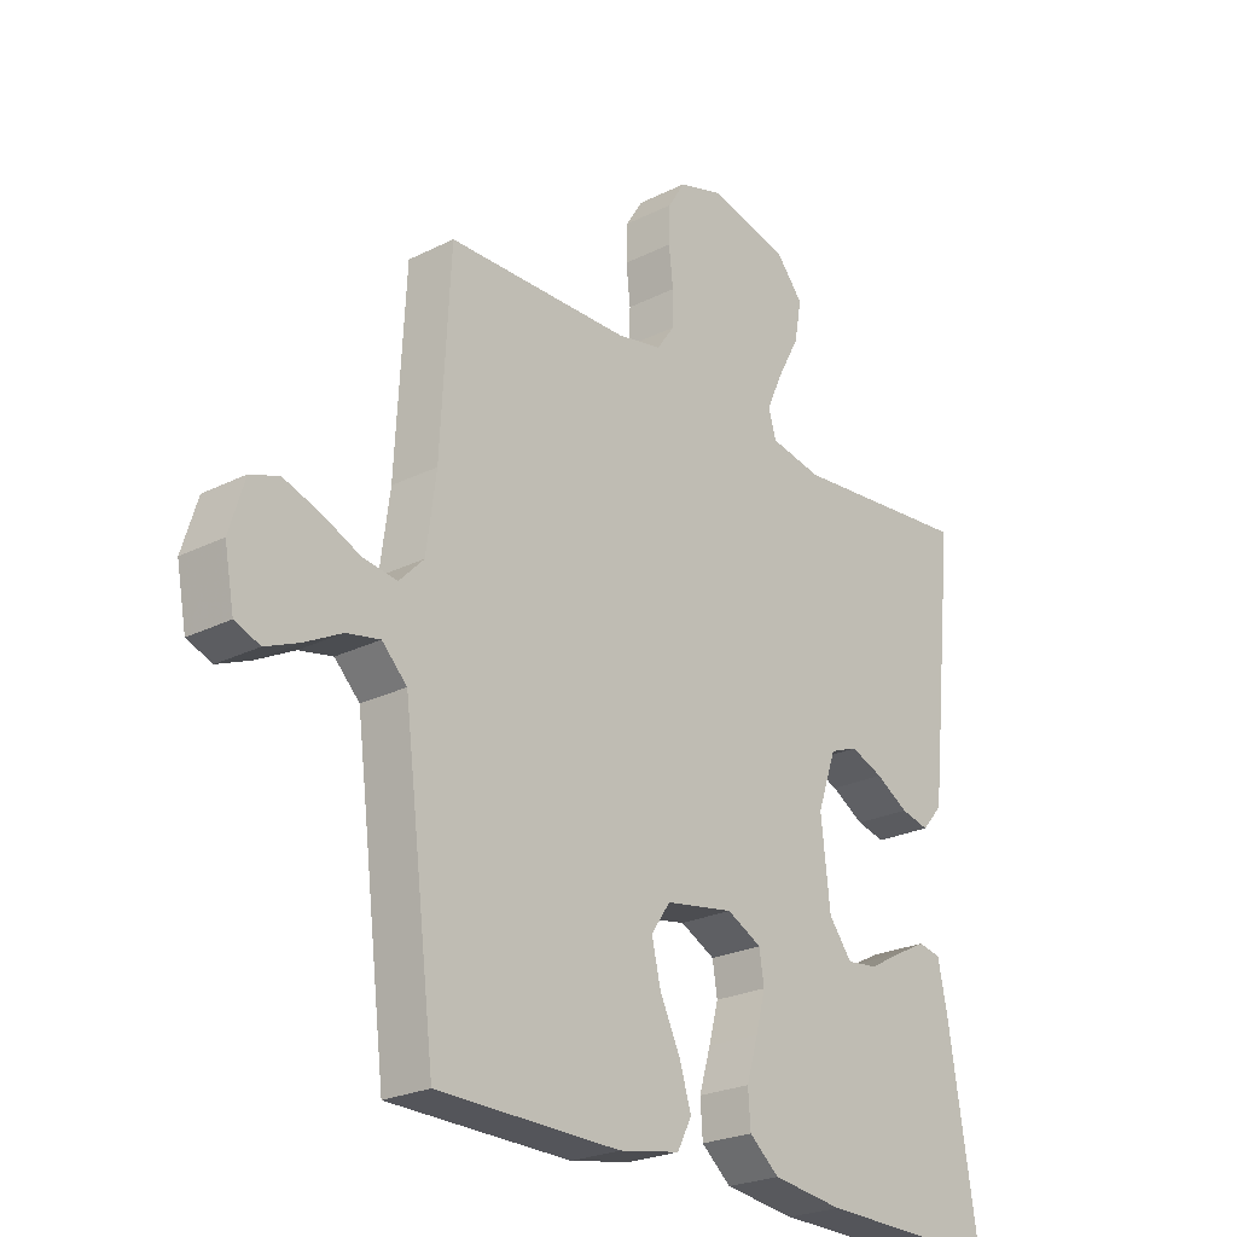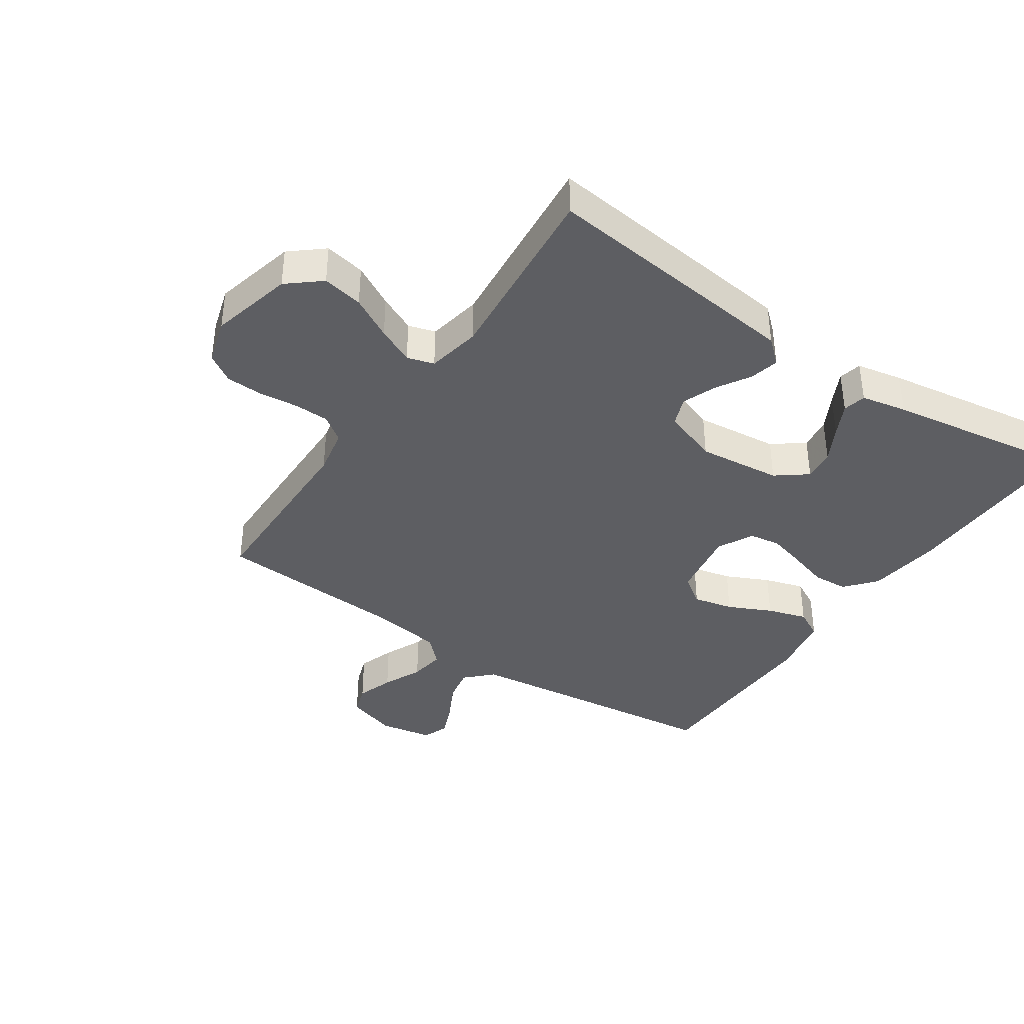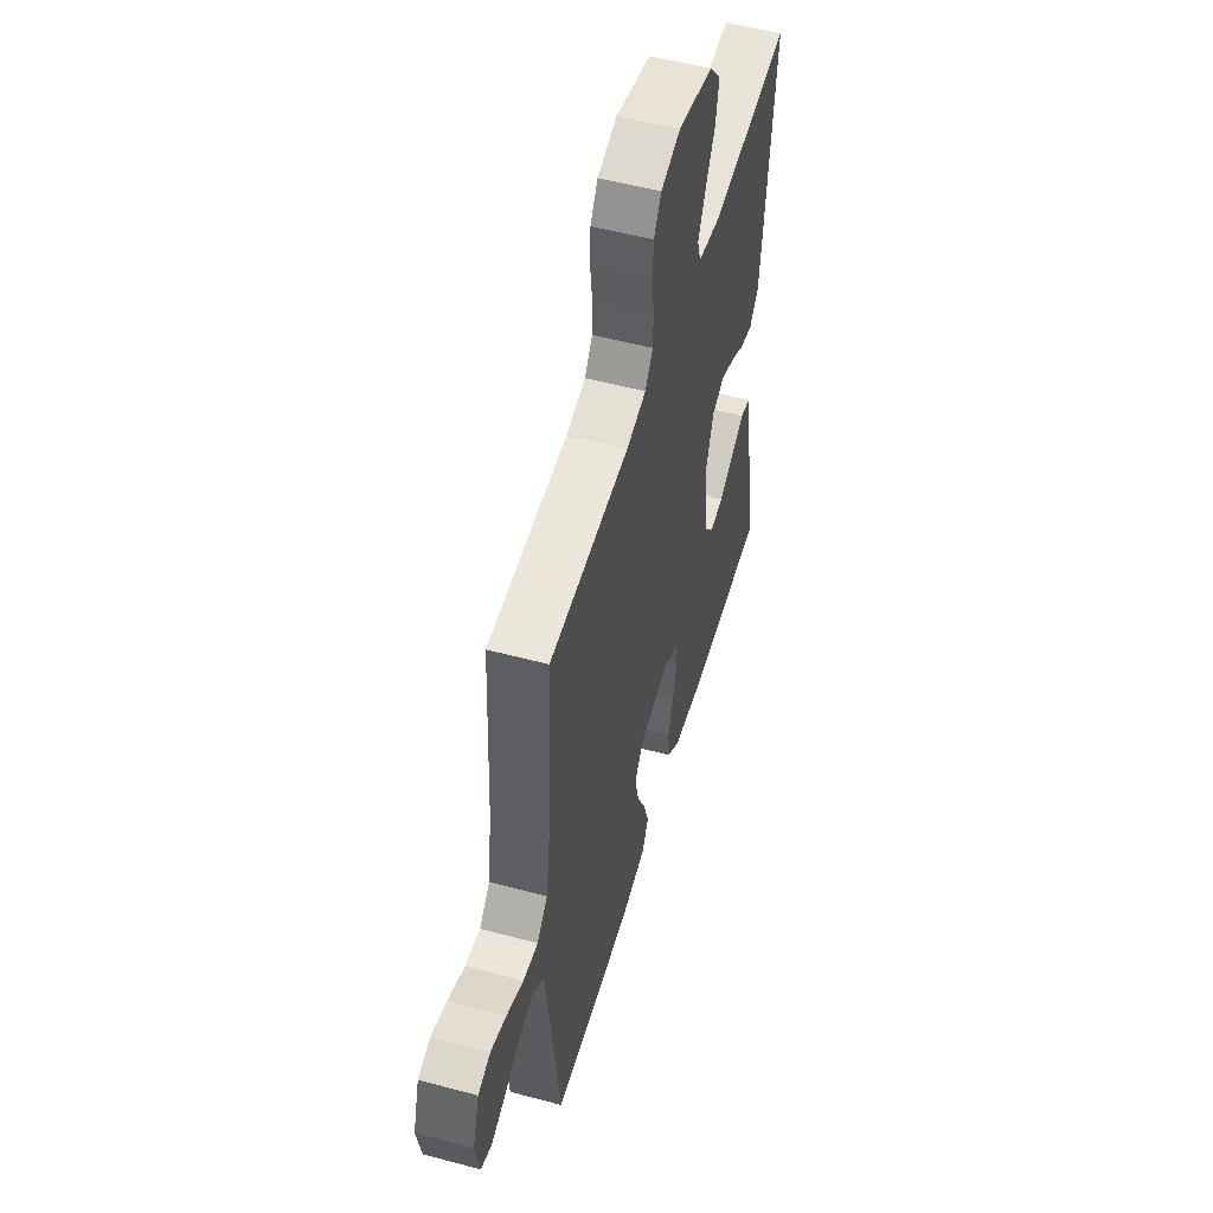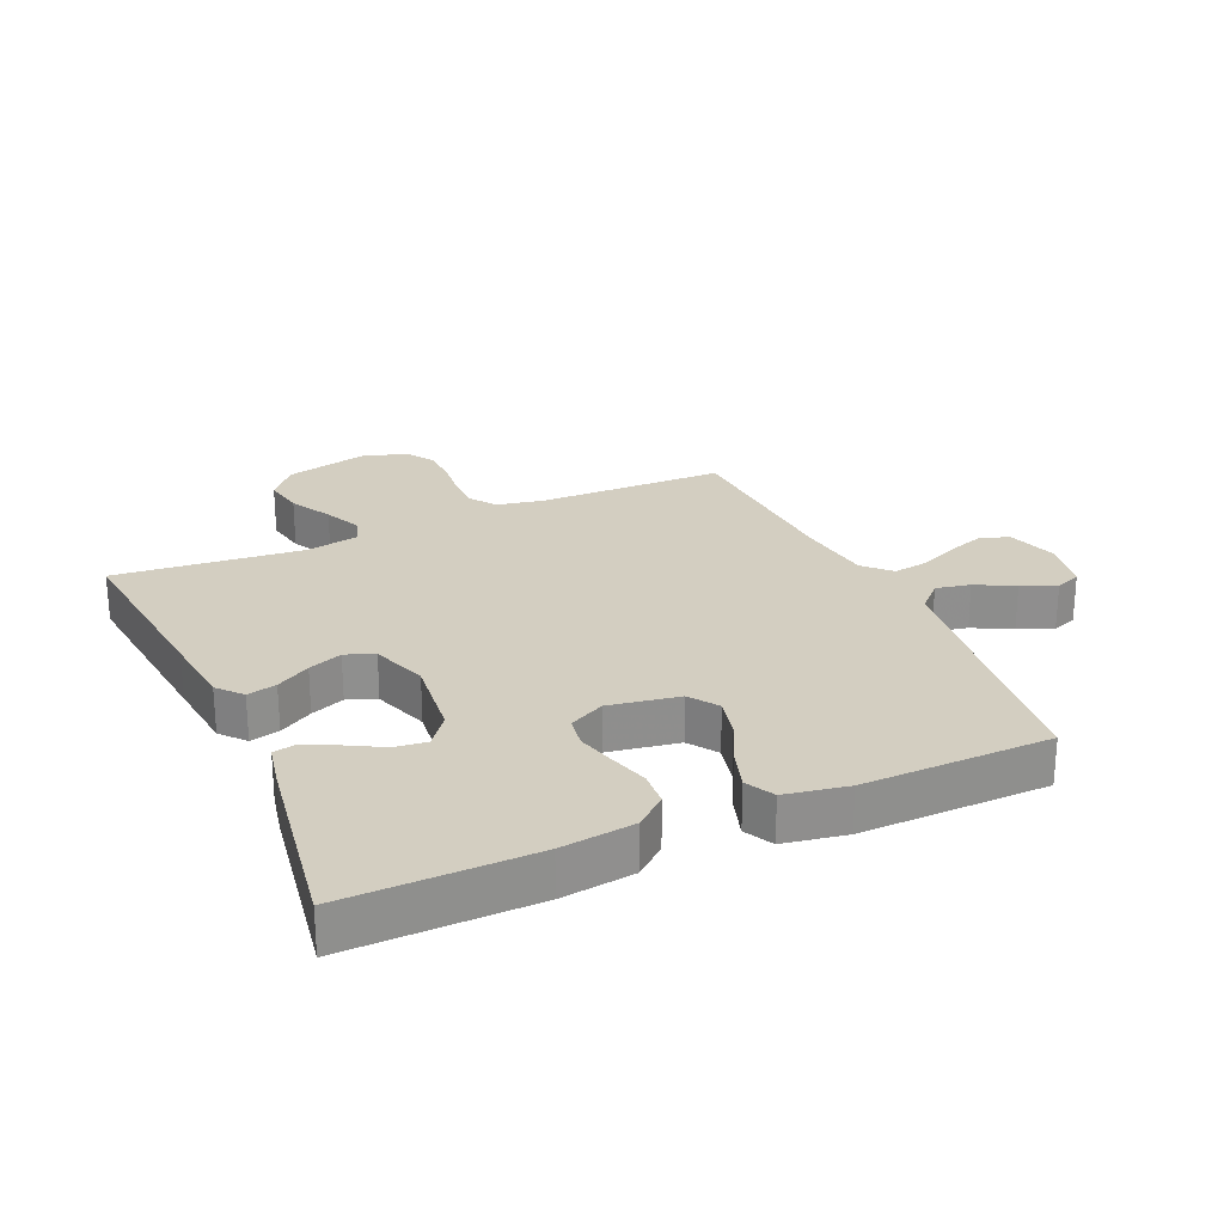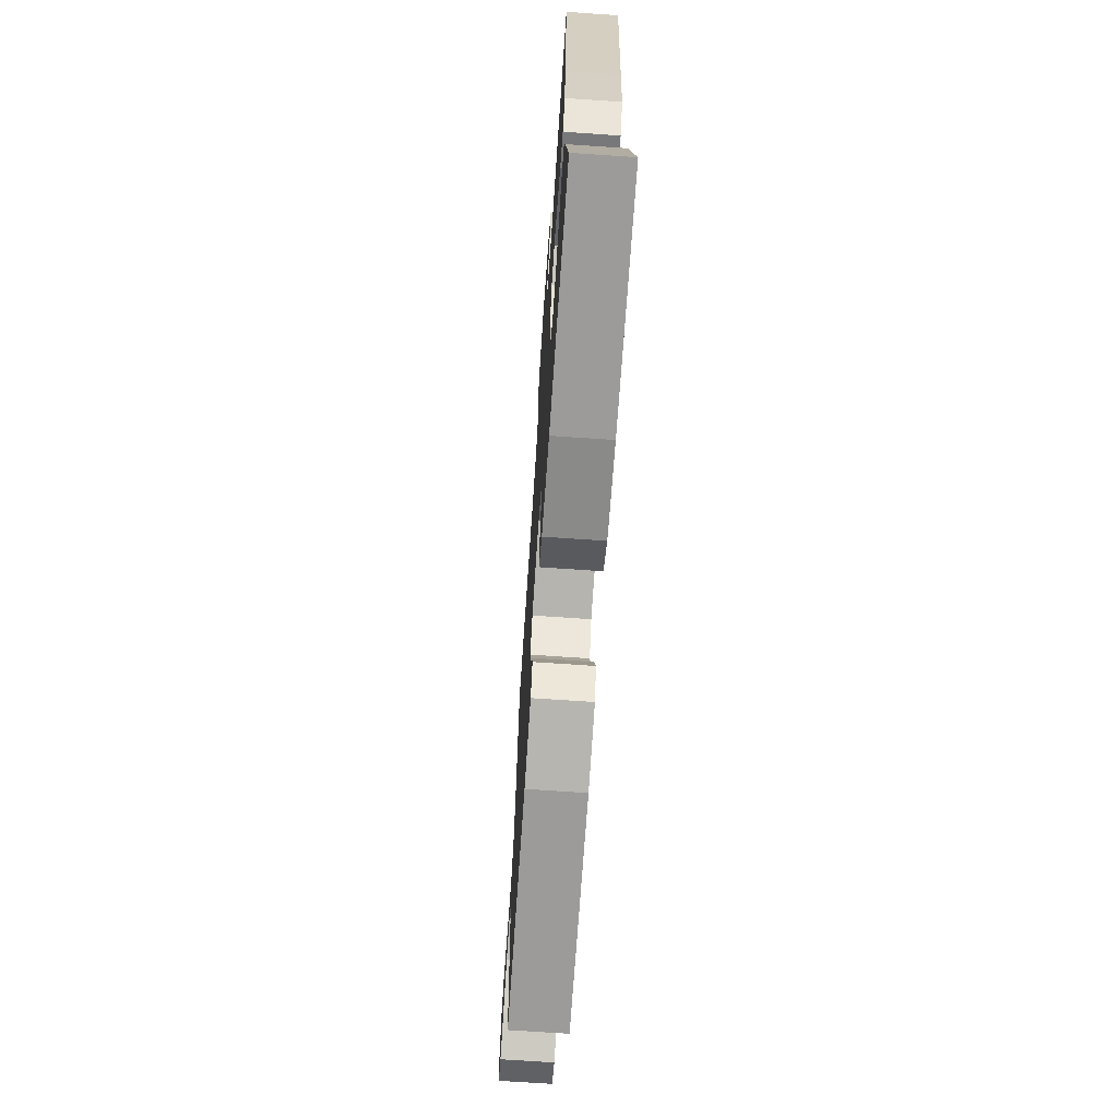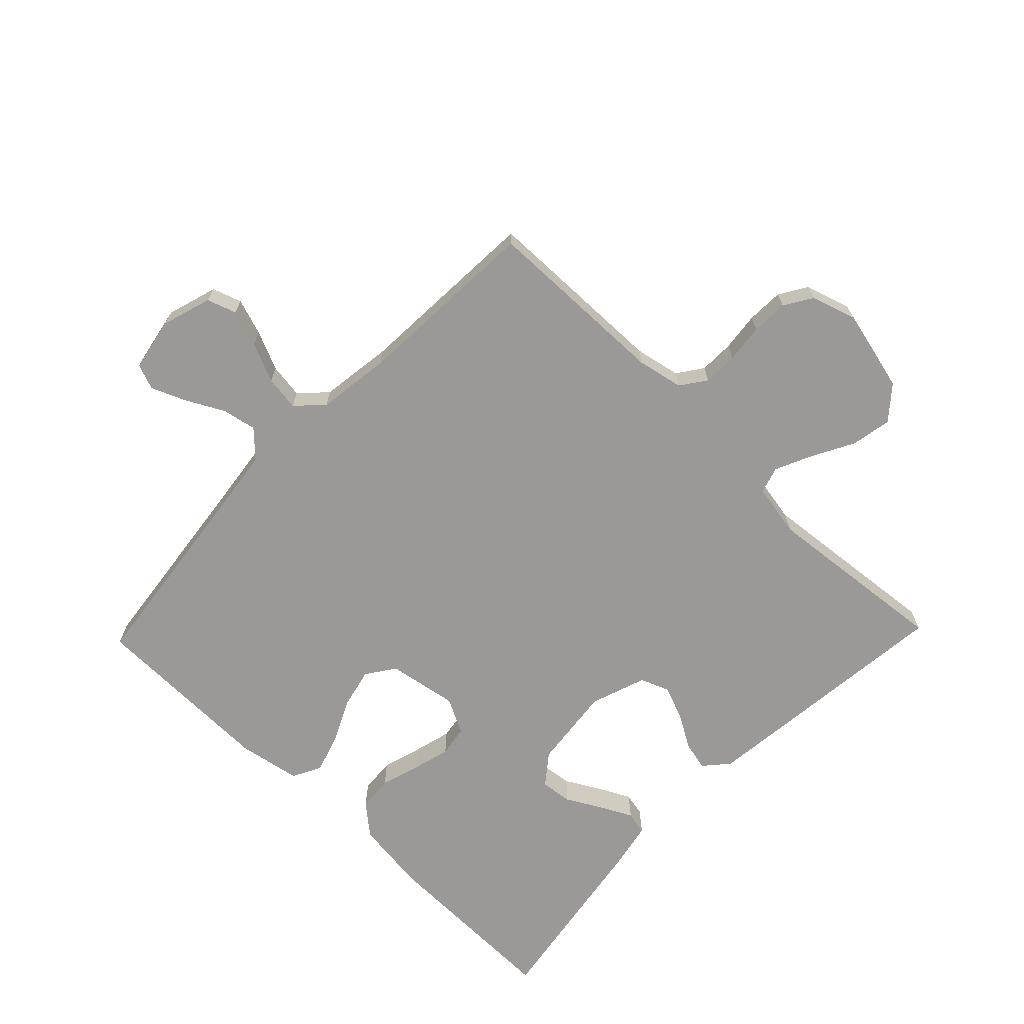
<metadata>
{"format":"obj","ext":"obj","renderer":"f3d","projection":"perspective","resolution":1024,"background":"white","views":[{"elev":-24.3,"azim":-50.3,"up":"+Z"},{"elev":-38.8,"azim":55.6,"up":"+Y"},{"elev":53.4,"azim":-74.0,"up":"+Z"},{"elev":25.1,"azim":156.0,"up":"+Y"},{"elev":-70.7,"azim":86.1,"up":"+Z"},{"elev":-68.9,"azim":-43.9,"up":"+Y"}]}
</metadata>
<code>
v -0.5 0.07 0.5
v -0.2 0.07 0.505
v -0.126 0.07 0.52
v -0.097 0.07 0.561
v -0.096 0.07 0.617
v -0.103 0.07 0.679
v -0.101 0.07 0.738
v -0.073 0.07 0.783
v 0 0.07 0.805
v 0.132 0.07 0.773
v 0.176 0.07 0.721
v 0.164 0.07 0.656
v 0.128 0.07 0.589
v 0.101 0.07 0.53
v 0.114 0.07 0.487
v 0.2 0.07 0.471
v 0.5 0.07 0.5
v 0.468 0.07 0.2
v 0.455 0.07 0.082
v 0.421 0.07 0.043
v 0.374 0.07 0.054
v 0.32 0.07 0.086
v 0.266 0.07 0.107
v 0.22 0.07 0.089
v 0.189 0.07 0
v 0.204 0.07 -0.133
v 0.242 0.07 -0.182
v 0.293 0.07 -0.176
v 0.349 0.07 -0.145
v 0.4 0.07 -0.119
v 0.437 0.07 -0.127
v 0.452 0.07 -0.2
v 0.5 0.07 -0.5
v 0.2 0.07 -0.495
v 0.083 0.07 -0.48
v 0.034 0.07 -0.439
v 0.03 0.07 -0.383
v 0.049 0.07 -0.319
v 0.065 0.07 -0.259
v 0.057 0.07 -0.209
v 0 0.07 -0.18
v -0.112 0.07 -0.199
v -0.144 0.07 -0.245
v -0.129 0.07 -0.309
v -0.096 0.07 -0.378
v -0.076 0.07 -0.441
v -0.1 0.07 -0.487
v -0.2 0.07 -0.505
v -0.5 0.07 -0.5
v -0.537 0.07 -0.2
v -0.553 0.07 -0.076
v -0.594 0.07 -0.035
v -0.649 0.07 -0.046
v -0.71 0.07 -0.078
v -0.765 0.07 -0.101
v -0.806 0.07 -0.085
v -0.822 0.07 0
v -0.797 0.07 0.081
v -0.75 0.07 0.097
v -0.691 0.07 0.077
v -0.628 0.07 0.049
v -0.572 0.07 0.041
v -0.532 0.07 0.082
v -0.516 0.07 0.2
v -0.5 0 0.5
v -0.2 0 0.505
v -0.126 0 0.52
v -0.097 0 0.561
v -0.096 0 0.617
v -0.103 0 0.679
v -0.101 0 0.738
v -0.073 0 0.783
v 0 0 0.805
v 0.132 0 0.773
v 0.176 0 0.721
v 0.164 0 0.656
v 0.128 0 0.589
v 0.101 0 0.53
v 0.114 0 0.487
v 0.2 0 0.471
v 0.5 0 0.5
v 0.468 0 0.2
v 0.455 0 0.082
v 0.421 0 0.043
v 0.374 0 0.054
v 0.32 0 0.086
v 0.266 0 0.107
v 0.22 0 0.089
v 0.189 0 0
v 0.204 0 -0.133
v 0.242 0 -0.182
v 0.293 0 -0.176
v 0.349 0 -0.145
v 0.4 0 -0.119
v 0.437 0 -0.127
v 0.452 0 -0.2
v 0.5 0 -0.5
v 0.2 0 -0.495
v 0.083 0 -0.48
v 0.034 0 -0.439
v 0.03 0 -0.383
v 0.049 0 -0.319
v 0.065 0 -0.259
v 0.057 0 -0.209
v 0 0 -0.18
v -0.112 0 -0.199
v -0.144 0 -0.245
v -0.129 0 -0.309
v -0.096 0 -0.378
v -0.076 0 -0.441
v -0.1 0 -0.487
v -0.2 0 -0.505
v -0.5 0 -0.5
v -0.537 0 -0.2
v -0.553 0 -0.076
v -0.594 0 -0.035
v -0.649 0 -0.046
v -0.71 0 -0.078
v -0.765 0 -0.101
v -0.806 0 -0.085
v -0.822 0 0
v -0.797 0 0.081
v -0.75 0 0.097
v -0.691 0 0.077
v -0.628 0 0.049
v -0.572 0 0.041
v -0.532 0 0.082
v -0.516 0 0.2
f 58 59 60 61
f 56 57 58 61
f 56 61 62
f 53 54 55 56
f 53 56 62
f 52 53 62 63
f 47 48 49 50
f 47 50 51
f 44 45 46 47
f 43 44 47 51
f 42 43 51 52
f 35 36 37 38
f 35 38 39
f 34 35 39
f 33 34 39 40
f 28 29 30 31
f 28 31 32 33
f 19 20 21 22
f 19 22 23
f 16 17 18 19
f 15 16 19 23
f 10 11 12 13
f 10 13 14
f 9 10 14
f 8 9 14 15
f 5 6 7 8
f 4 5 8 15
f 64 1 2
f 63 64 2 3
f 41 42 52 63
f 27 28 33 40
f 26 27 40 41
f 25 26 41 63
f 4 15 23 24
f 3 4 24 25
f 3 25 63
f 125 124 123 122
f 125 122 121 120
f 126 125 120
f 120 119 118 117
f 126 120 117
f 127 126 117 116
f 114 113 112 111
f 115 114 111
f 111 110 109 108
f 115 111 108 107
f 116 115 107 106
f 102 101 100 99
f 103 102 99
f 103 99 98
f 104 103 98 97
f 95 94 93 92
f 97 96 95 92
f 86 85 84 83
f 87 86 83
f 83 82 81 80
f 87 83 80 79
f 77 76 75 74
f 78 77 74
f 78 74 73
f 79 78 73 72
f 72 71 70 69
f 79 72 69 68
f 66 65 128
f 67 66 128 127
f 127 116 106 105
f 104 97 92 91
f 105 104 91 90
f 127 105 90 89
f 88 87 79 68
f 89 88 68 67
f 127 89 67
f 1 65 66 2
f 2 66 67 3
f 3 67 68 4
f 4 68 69 5
f 5 69 70 6
f 6 70 71 7
f 7 71 72 8
f 8 72 73 9
f 9 73 74 10
f 10 74 75 11
f 11 75 76 12
f 12 76 77 13
f 13 77 78 14
f 14 78 79 15
f 15 79 80 16
f 16 80 81 17
f 17 81 82 18
f 18 82 83 19
f 19 83 84 20
f 20 84 85 21
f 21 85 86 22
f 22 86 87 23
f 23 87 88 24
f 24 88 89 25
f 25 89 90 26
f 26 90 91 27
f 27 91 92 28
f 28 92 93 29
f 29 93 94 30
f 30 94 95 31
f 31 95 96 32
f 32 96 97 33
f 33 97 98 34
f 34 98 99 35
f 35 99 100 36
f 36 100 101 37
f 37 101 102 38
f 38 102 103 39
f 39 103 104 40
f 40 104 105 41
f 41 105 106 42
f 42 106 107 43
f 43 107 108 44
f 44 108 109 45
f 45 109 110 46
f 46 110 111 47
f 47 111 112 48
f 48 112 113 49
f 49 113 114 50
f 50 114 115 51
f 51 115 116 52
f 52 116 117 53
f 53 117 118 54
f 54 118 119 55
f 55 119 120 56
f 56 120 121 57
f 57 121 122 58
f 58 122 123 59
f 59 123 124 60
f 60 124 125 61
f 61 125 126 62
f 62 126 127 63
f 63 127 128 64
f 64 128 65 1

</code>
